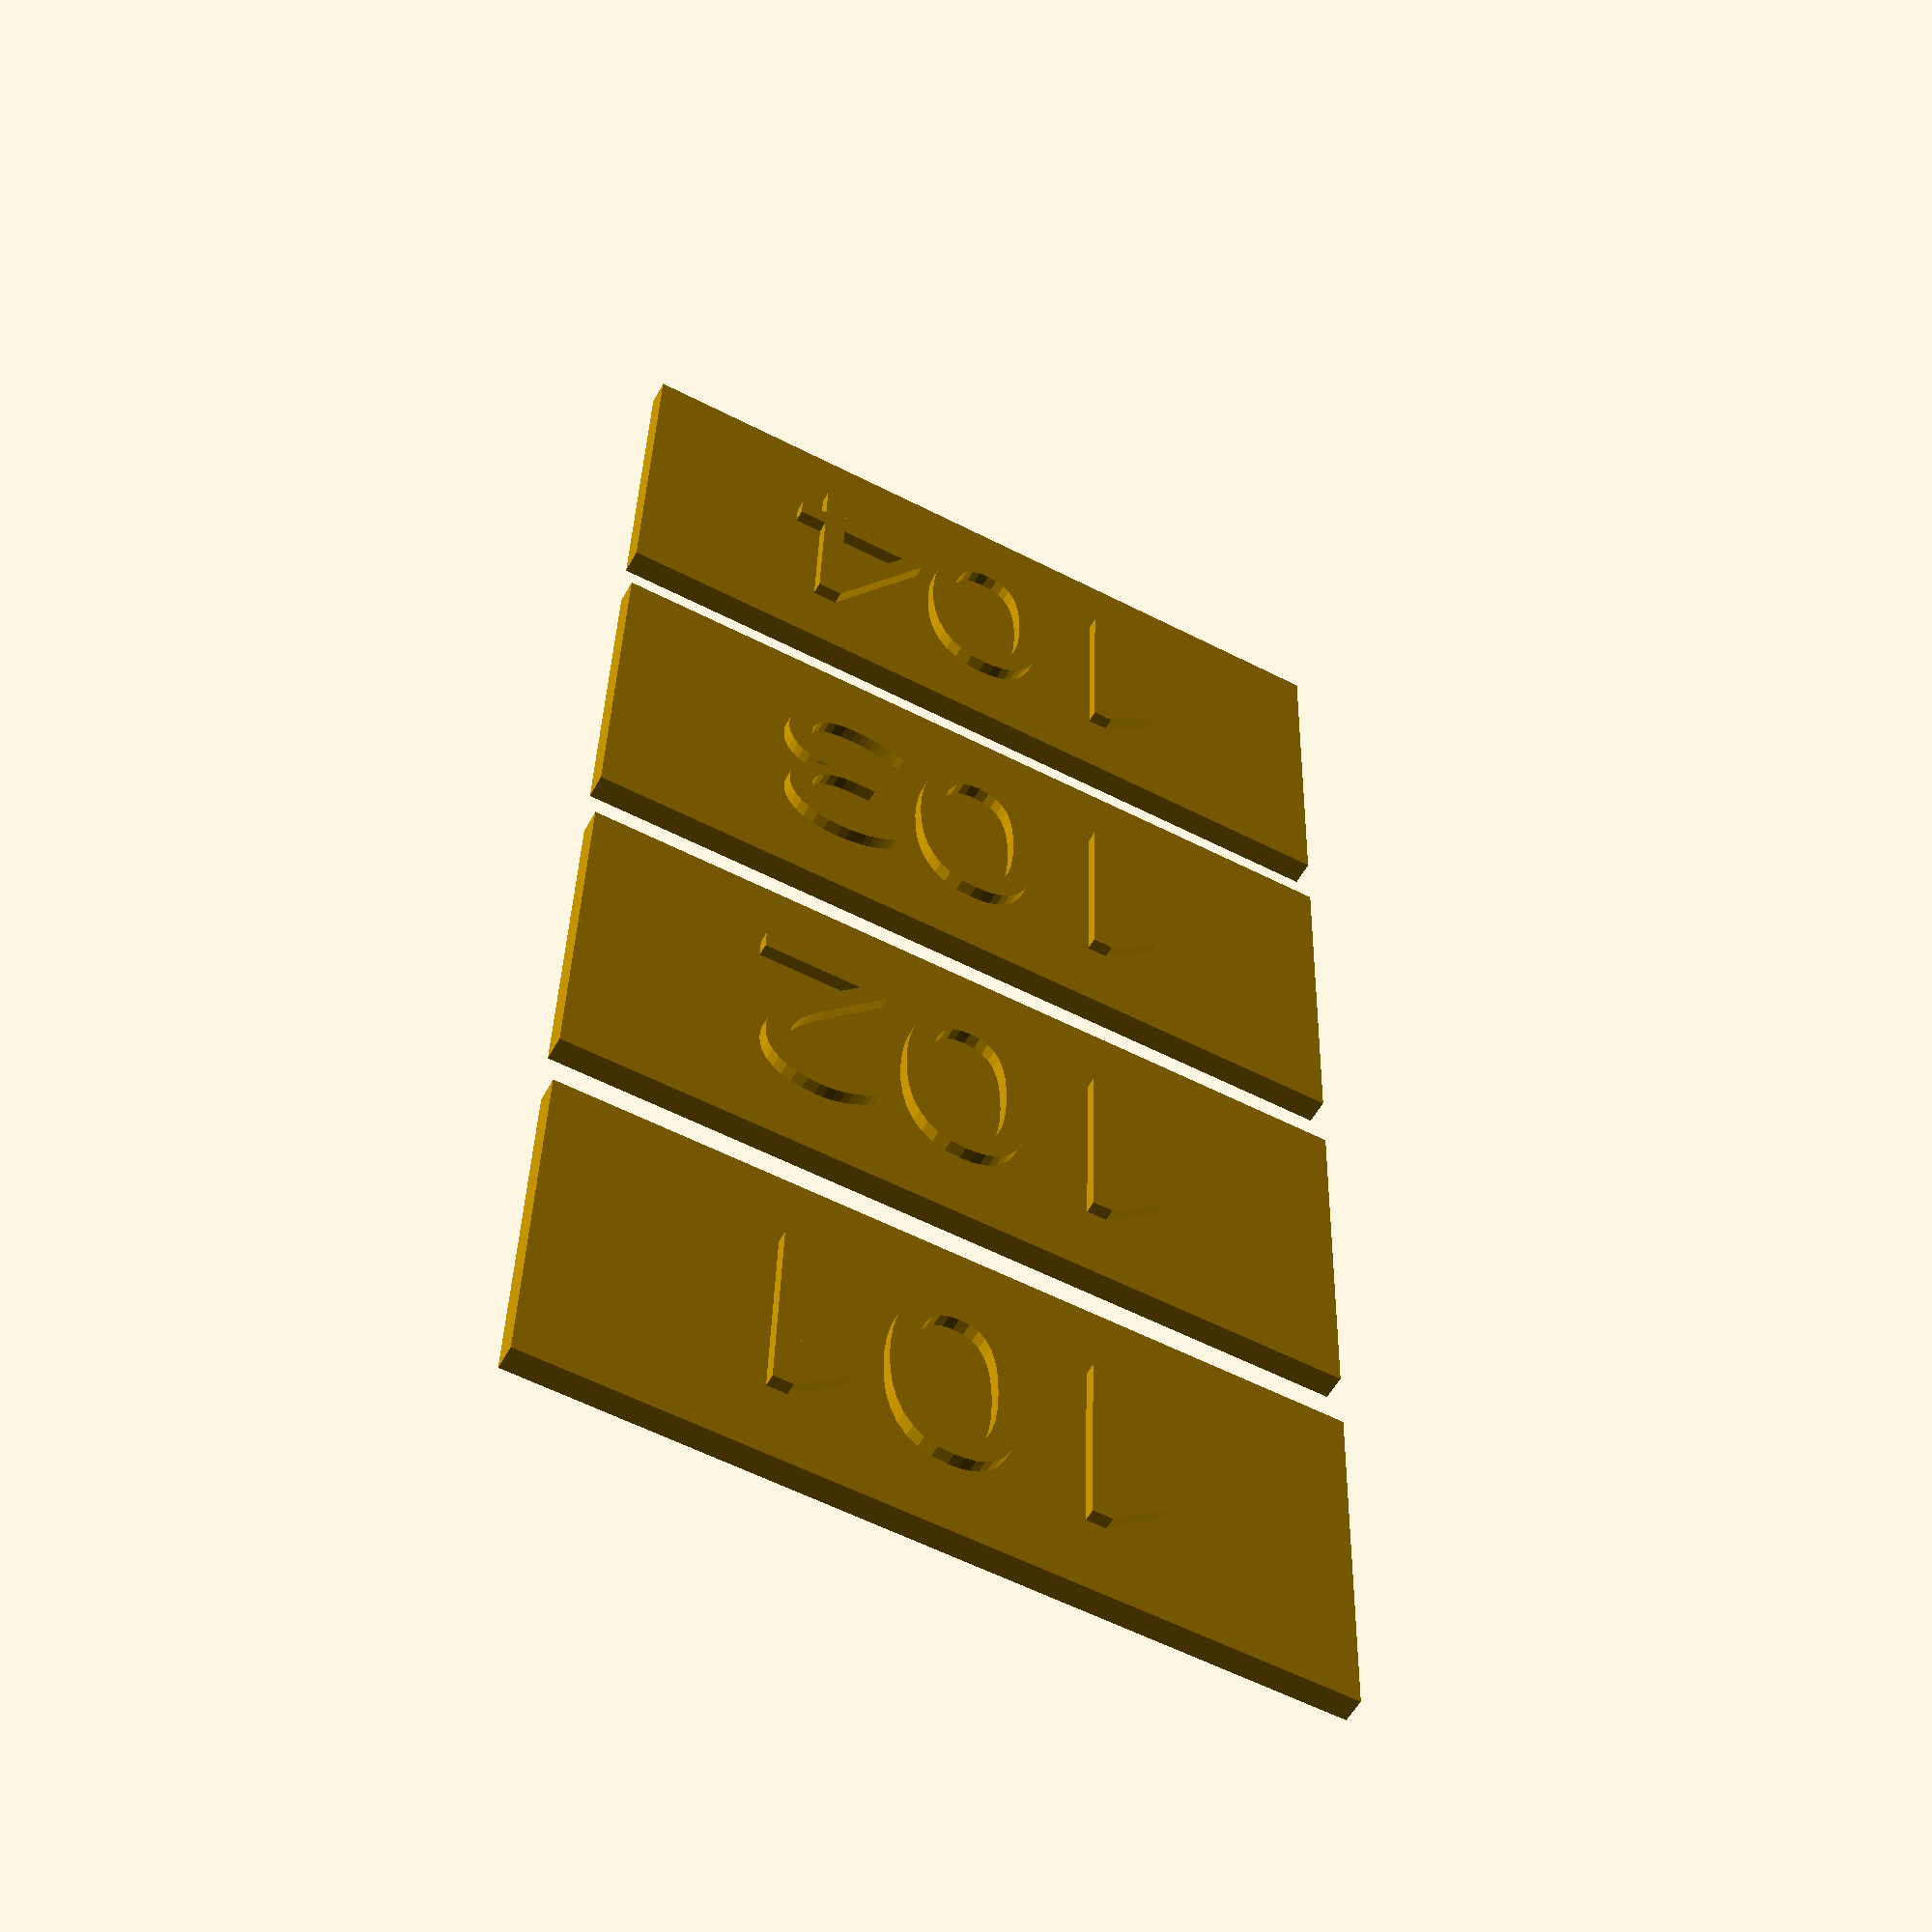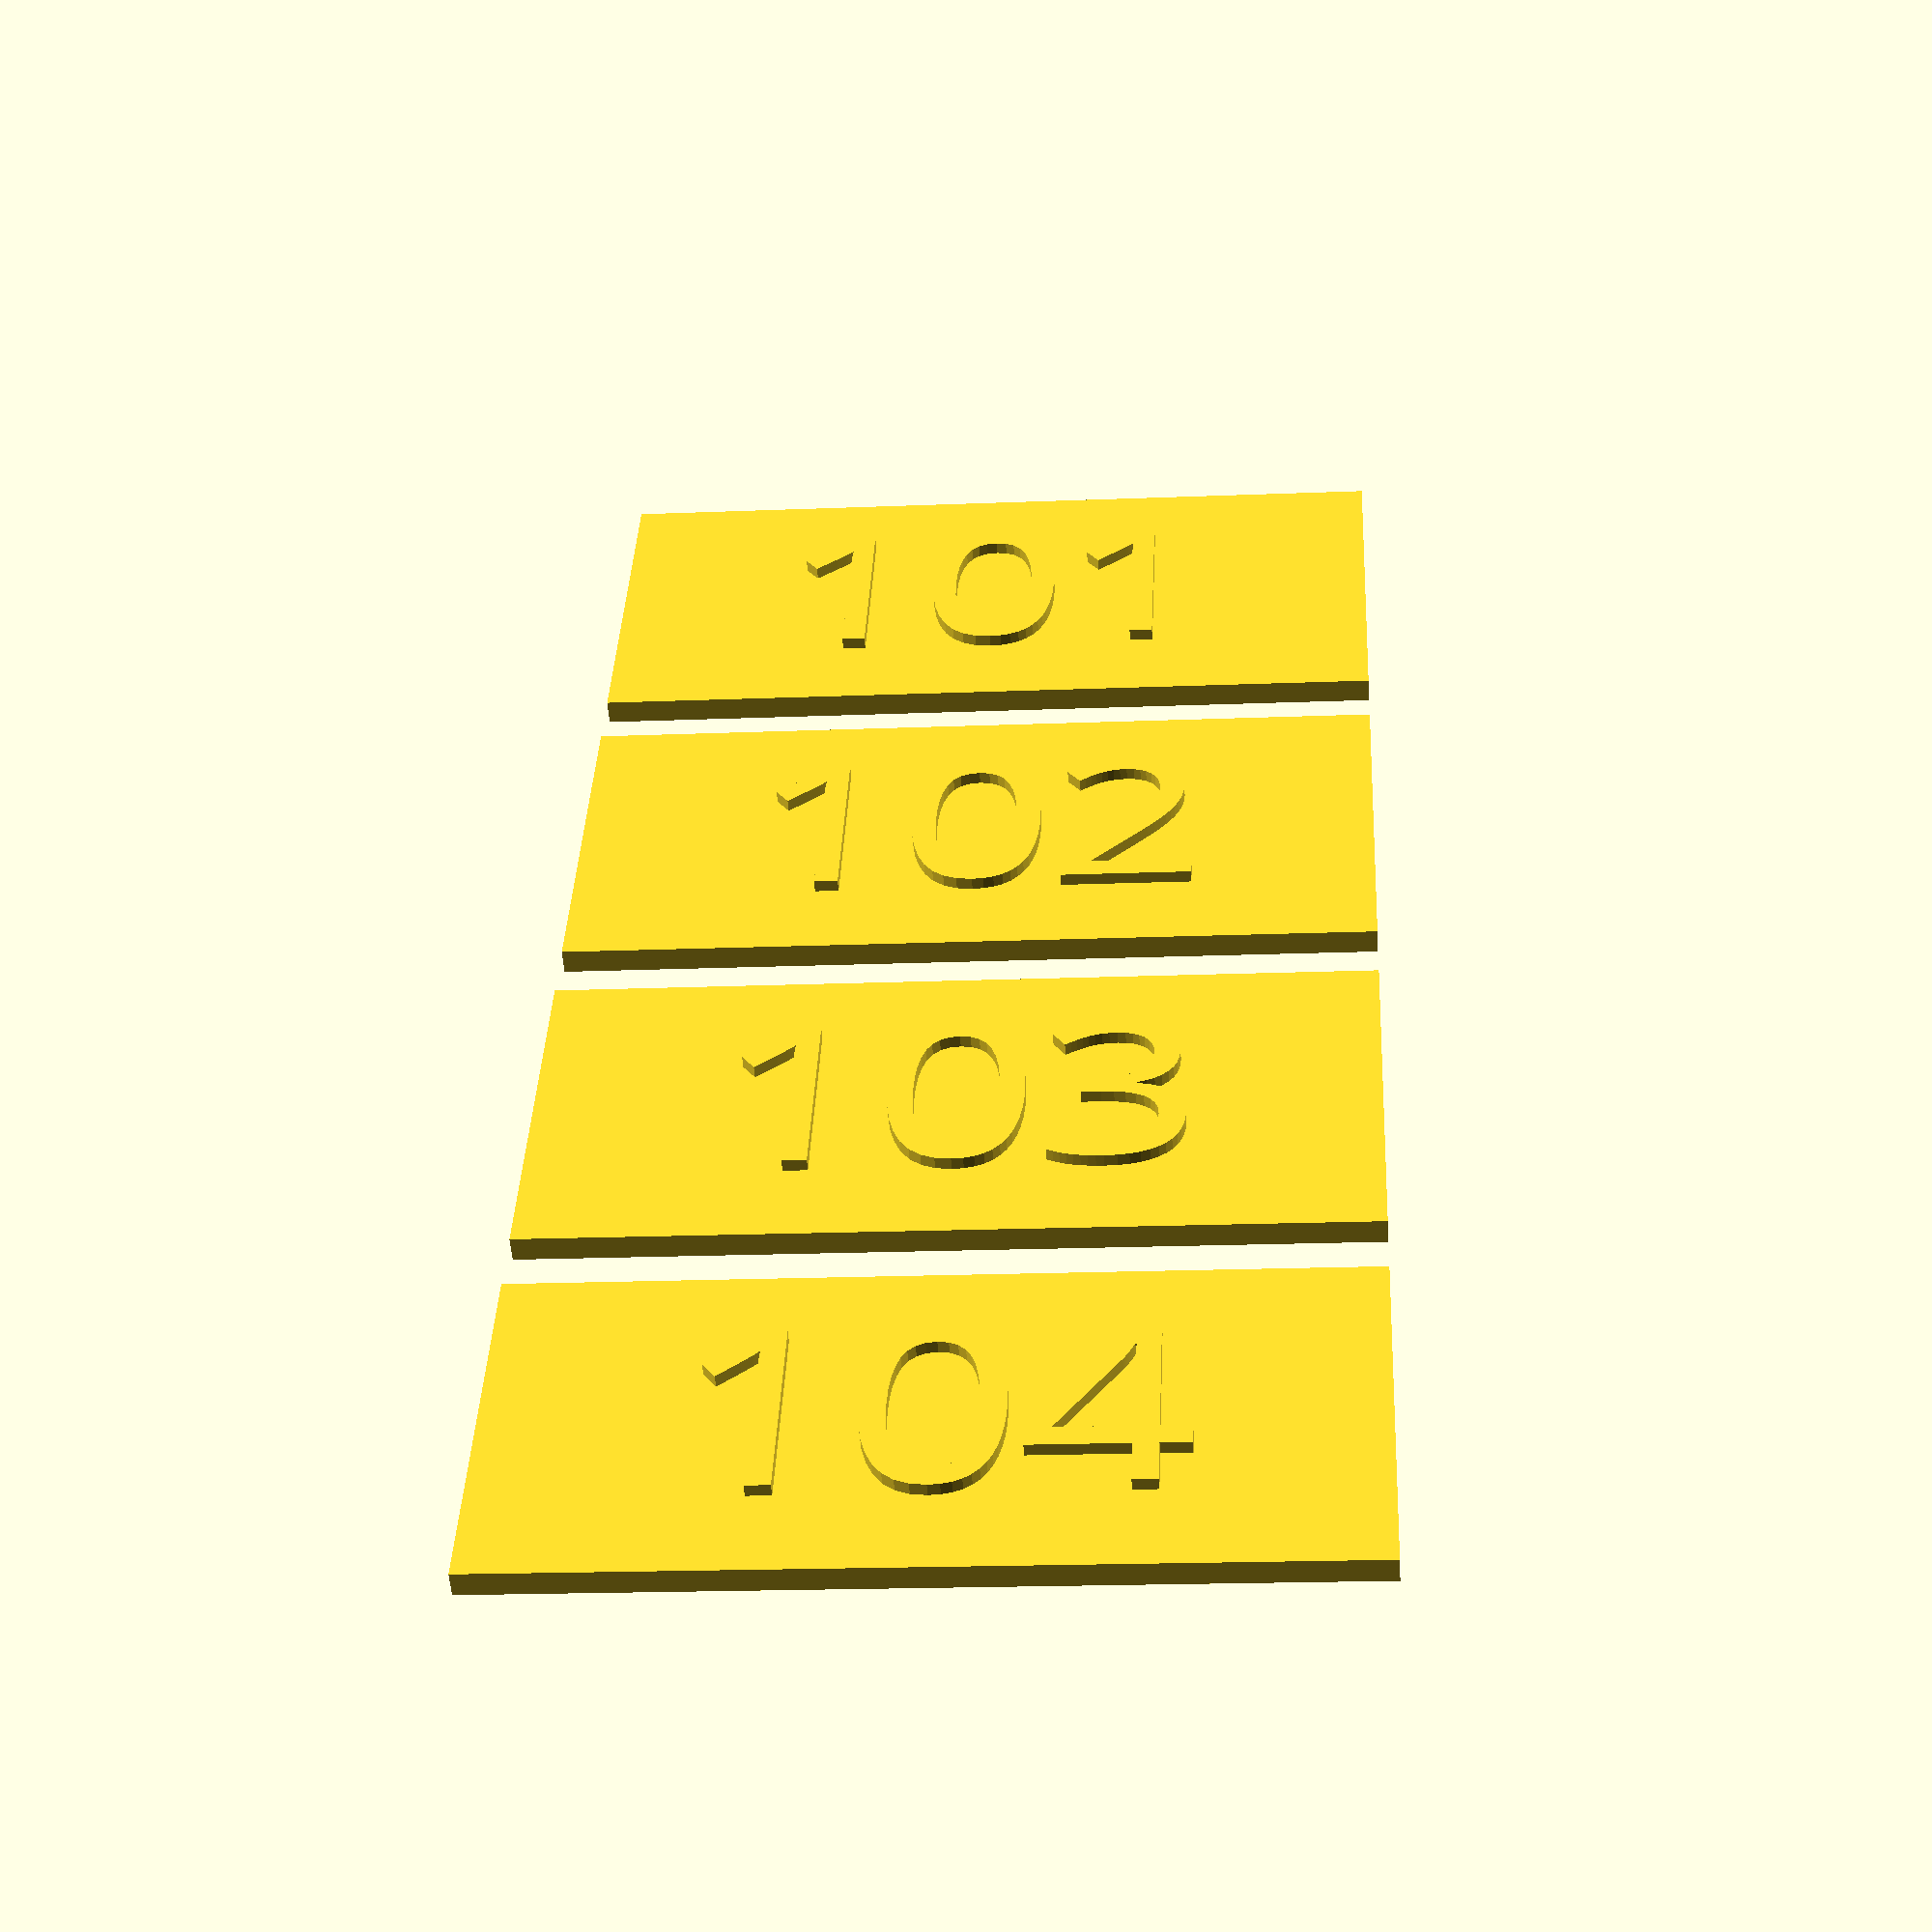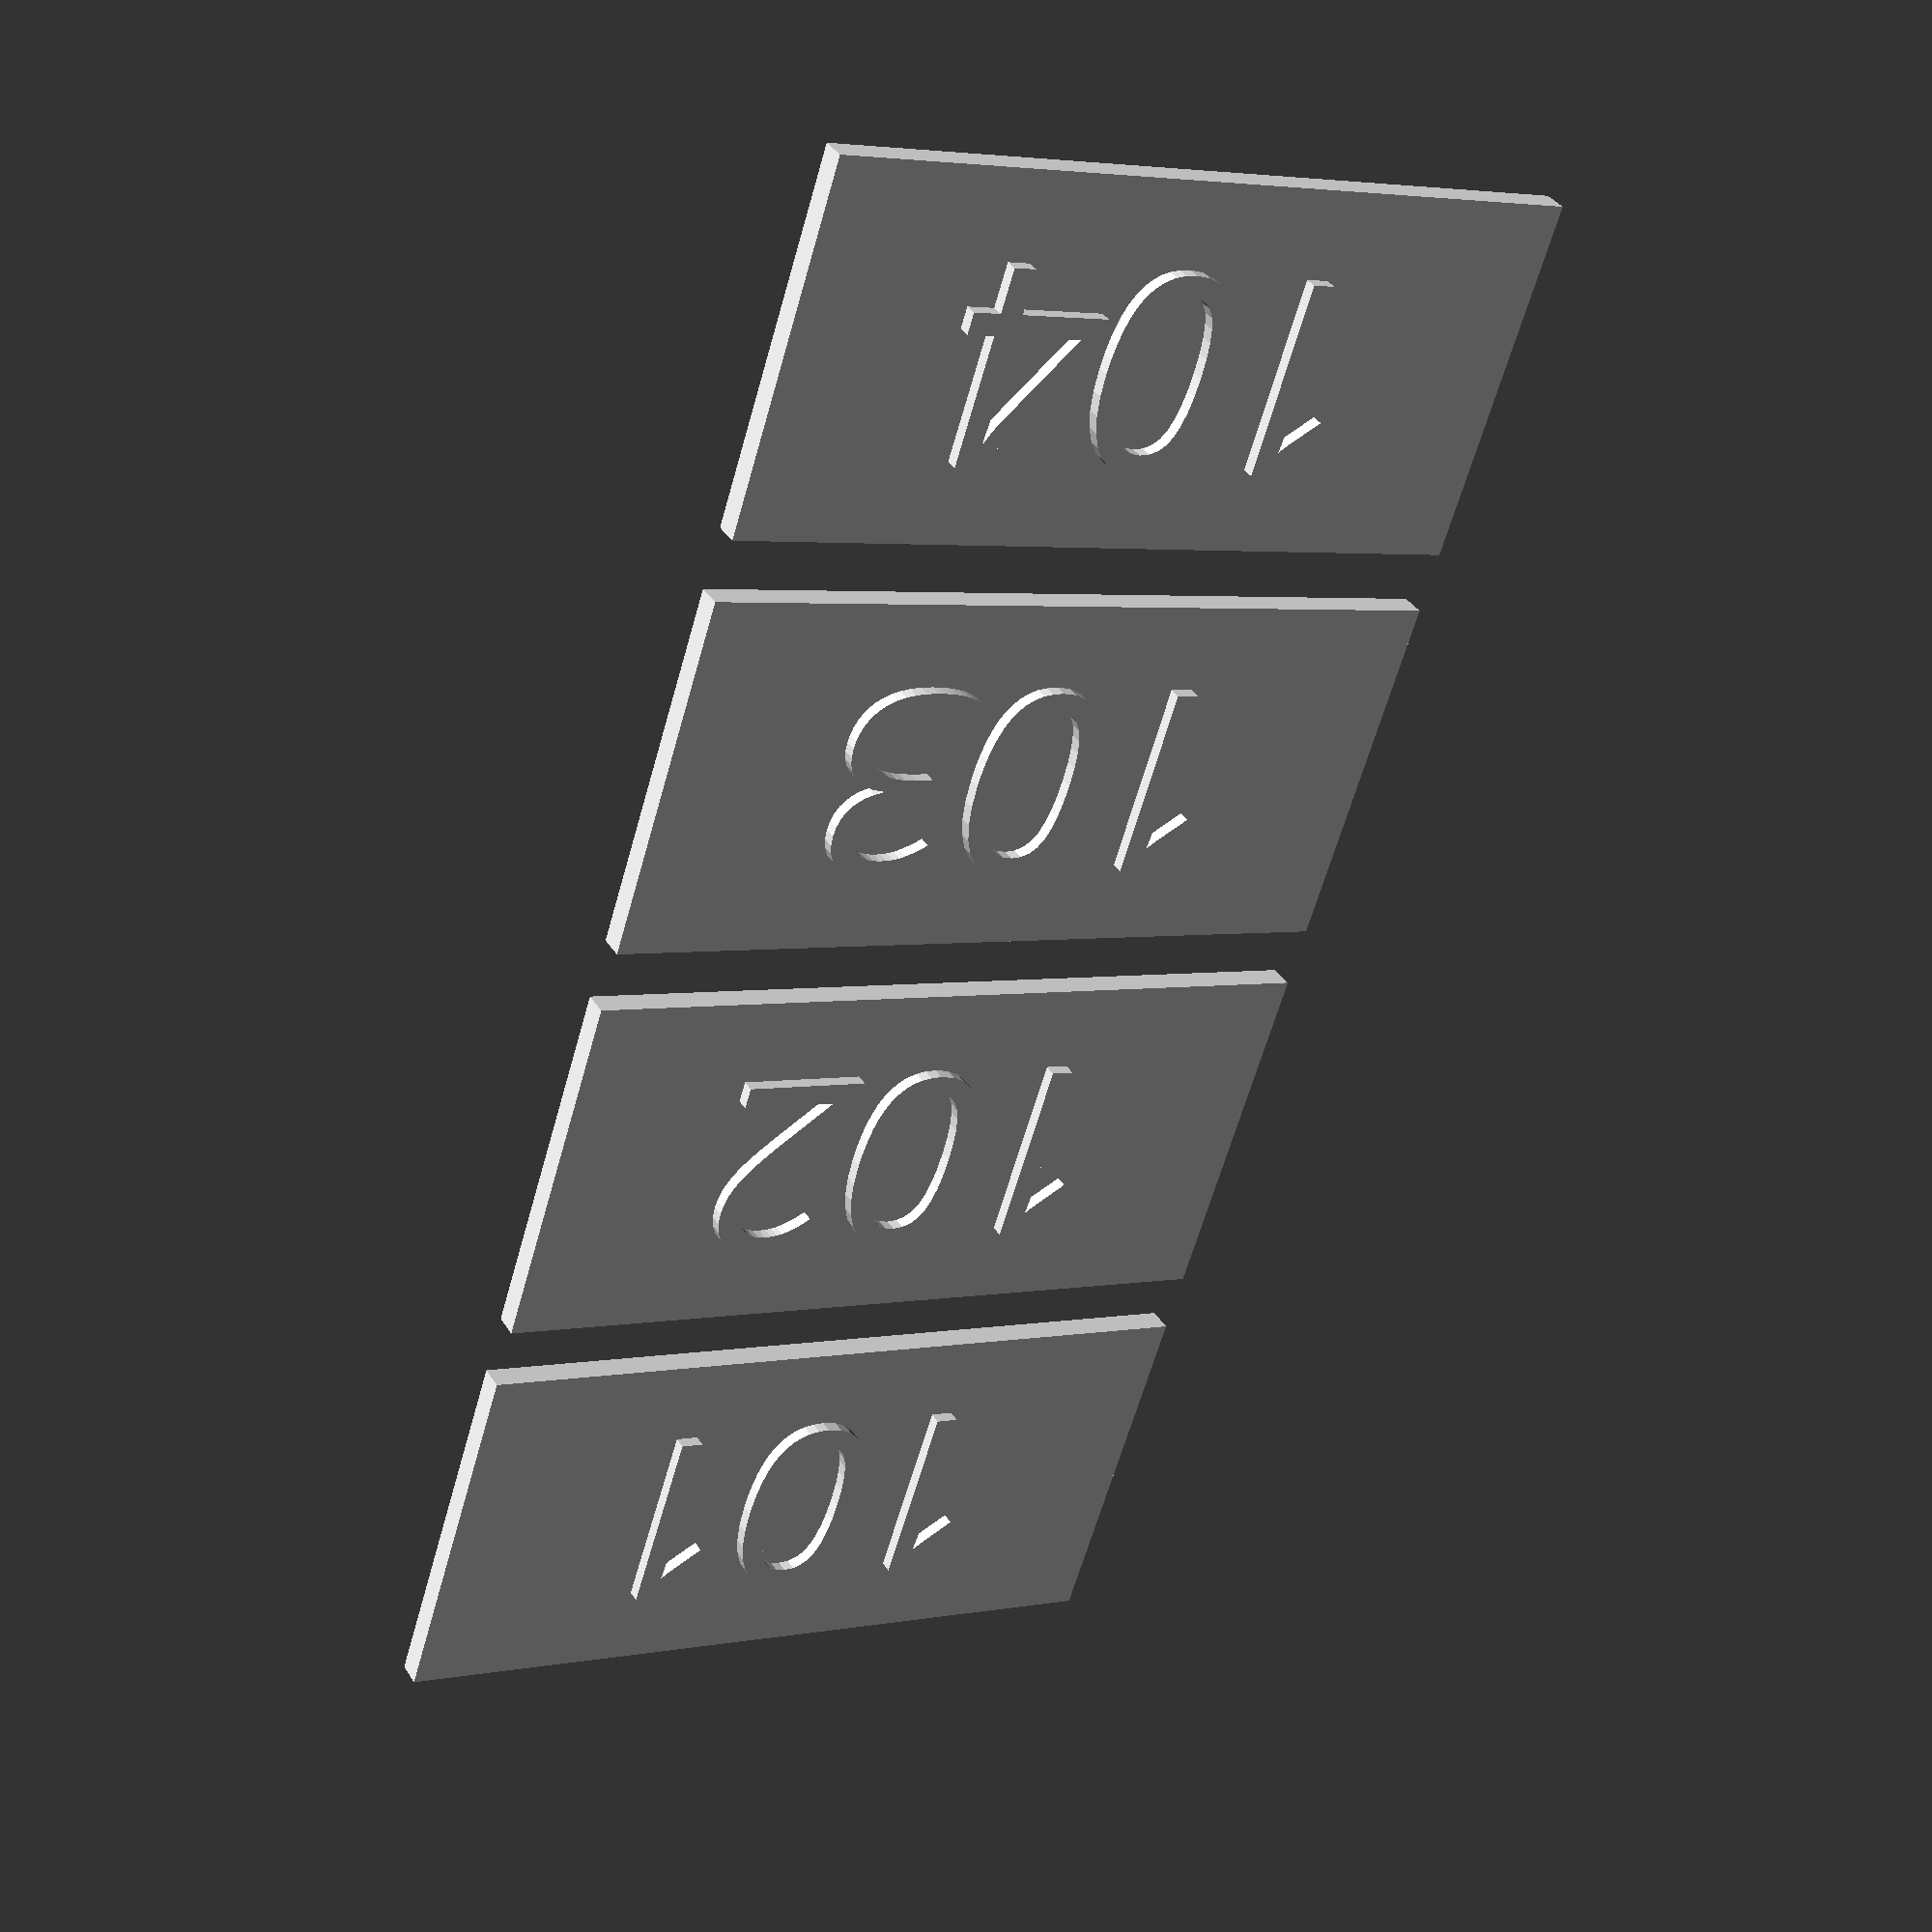
<openscad>
BoxX = 65;
BoxY = 30;
BoxZ = 2;
HalfX = BoxX/2;
HalfY = BoxY/2;
UnitList2 = ["203","202","201"];
UnitList = ["104","103","102","101"];
UnitList0 = ["004","003","002","001"];


for (i=[0:len(UnitList)-1])
{
    Unit=UnitList[i];
    NewX = 0;
    NewY=(BoxY+5)*i;

    translate([NewX,NewY,0])
    {
        cube([BoxX,BoxY,BoxZ],true);
        linear_extrude(height=2, convexity=2) text(Unit,16, font="Tahoma", halign="center", valign="center");
    }
}
</openscad>
<views>
elev=54.6 azim=181.5 roll=332.0 proj=p view=wireframe
elev=52.4 azim=2.6 roll=3.8 proj=p view=wireframe
elev=322.9 azim=197.9 roll=331.3 proj=p view=solid
</views>
